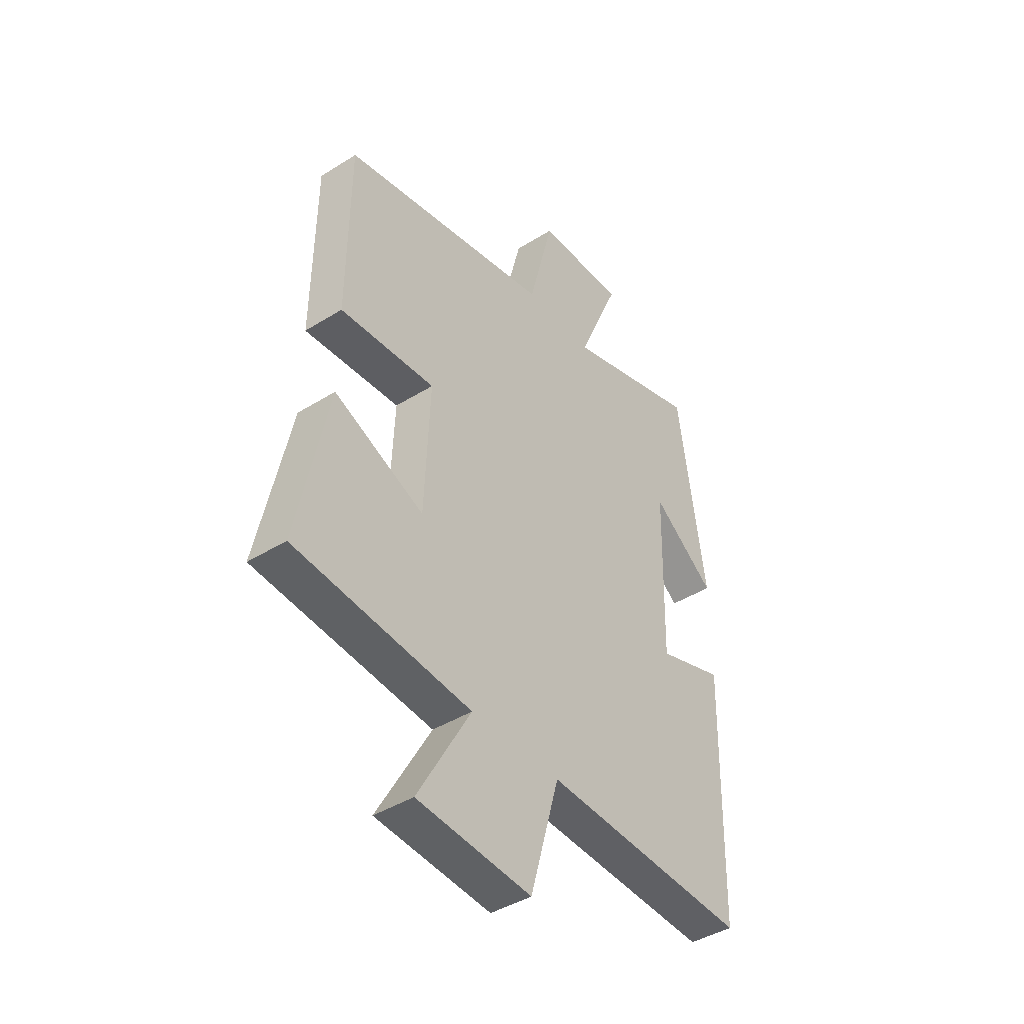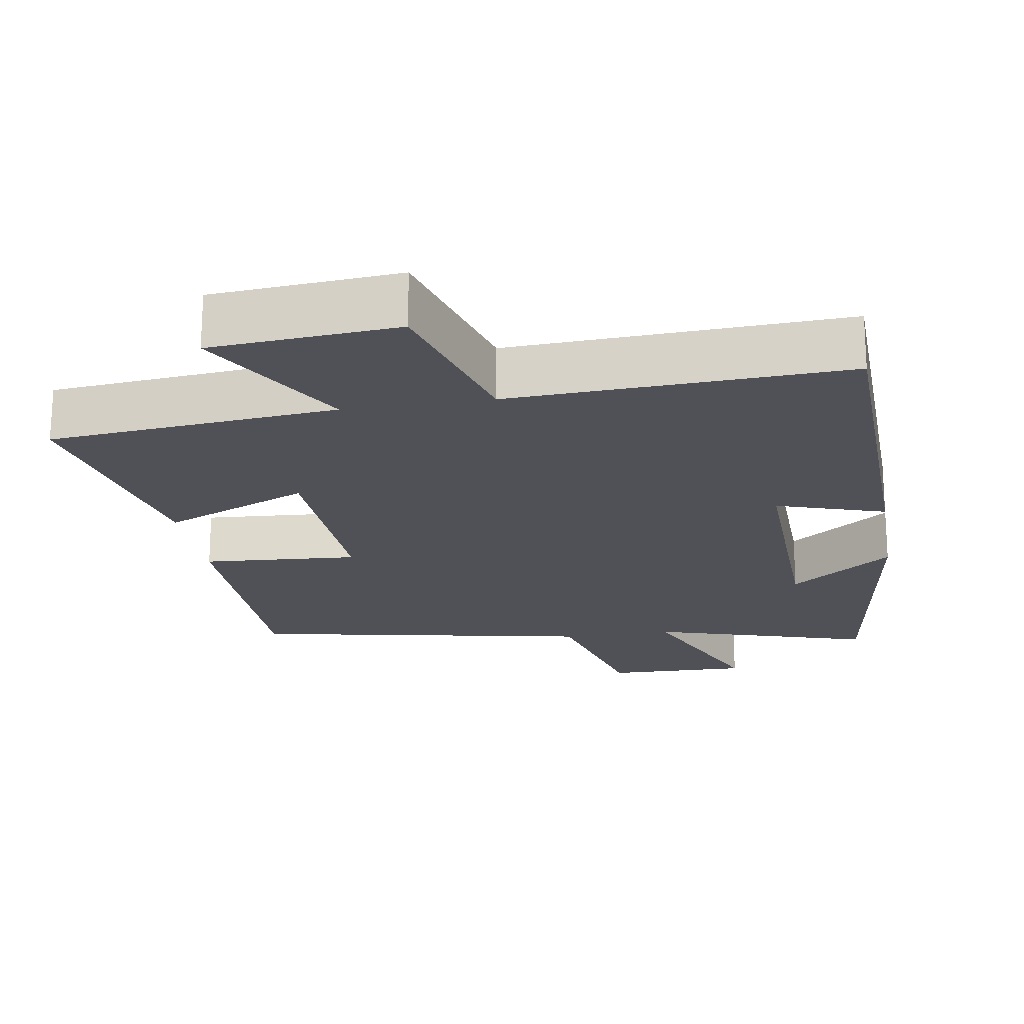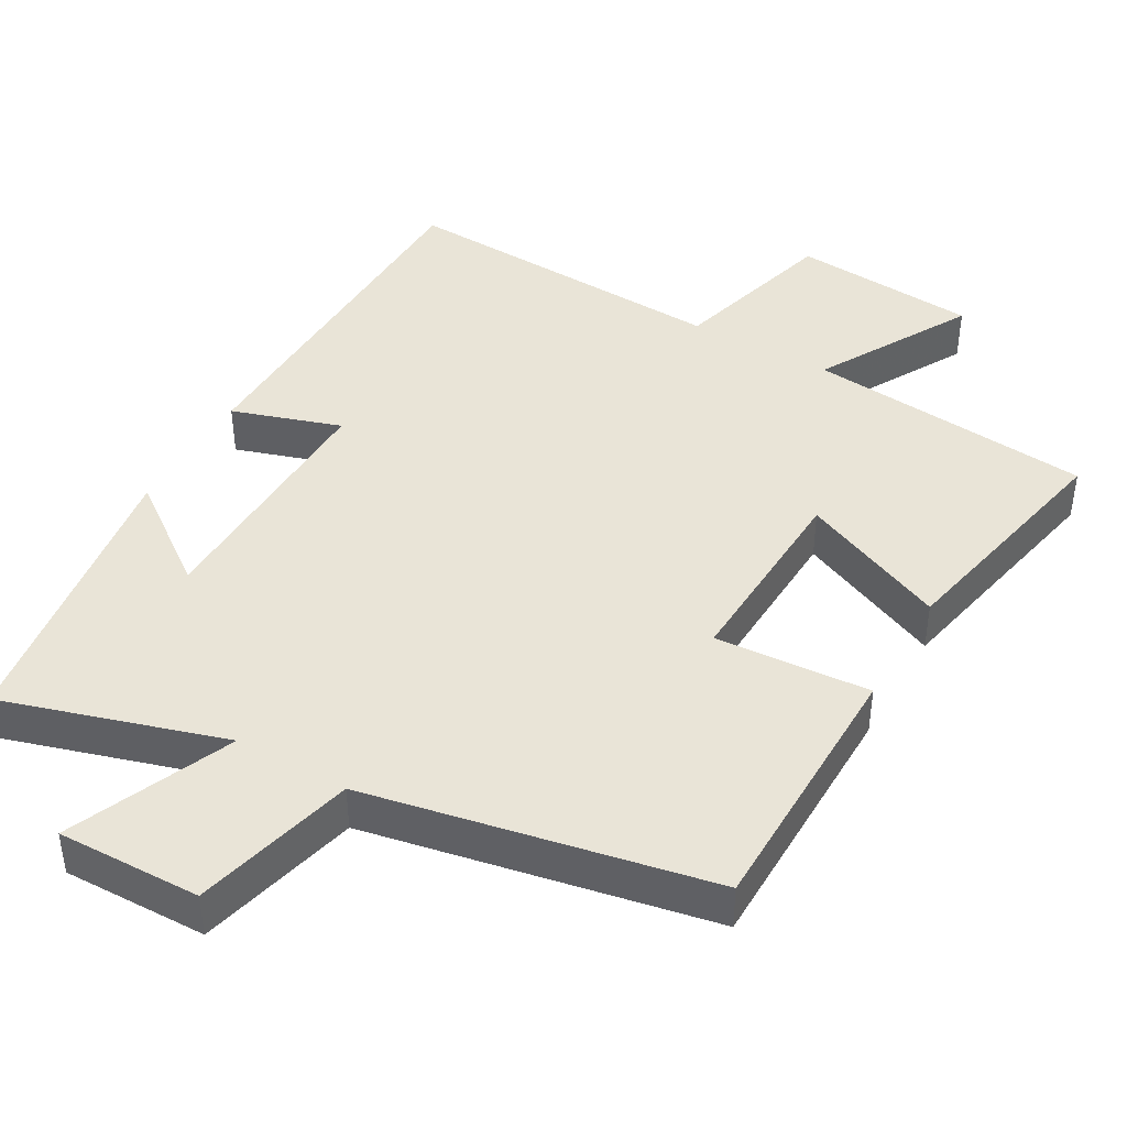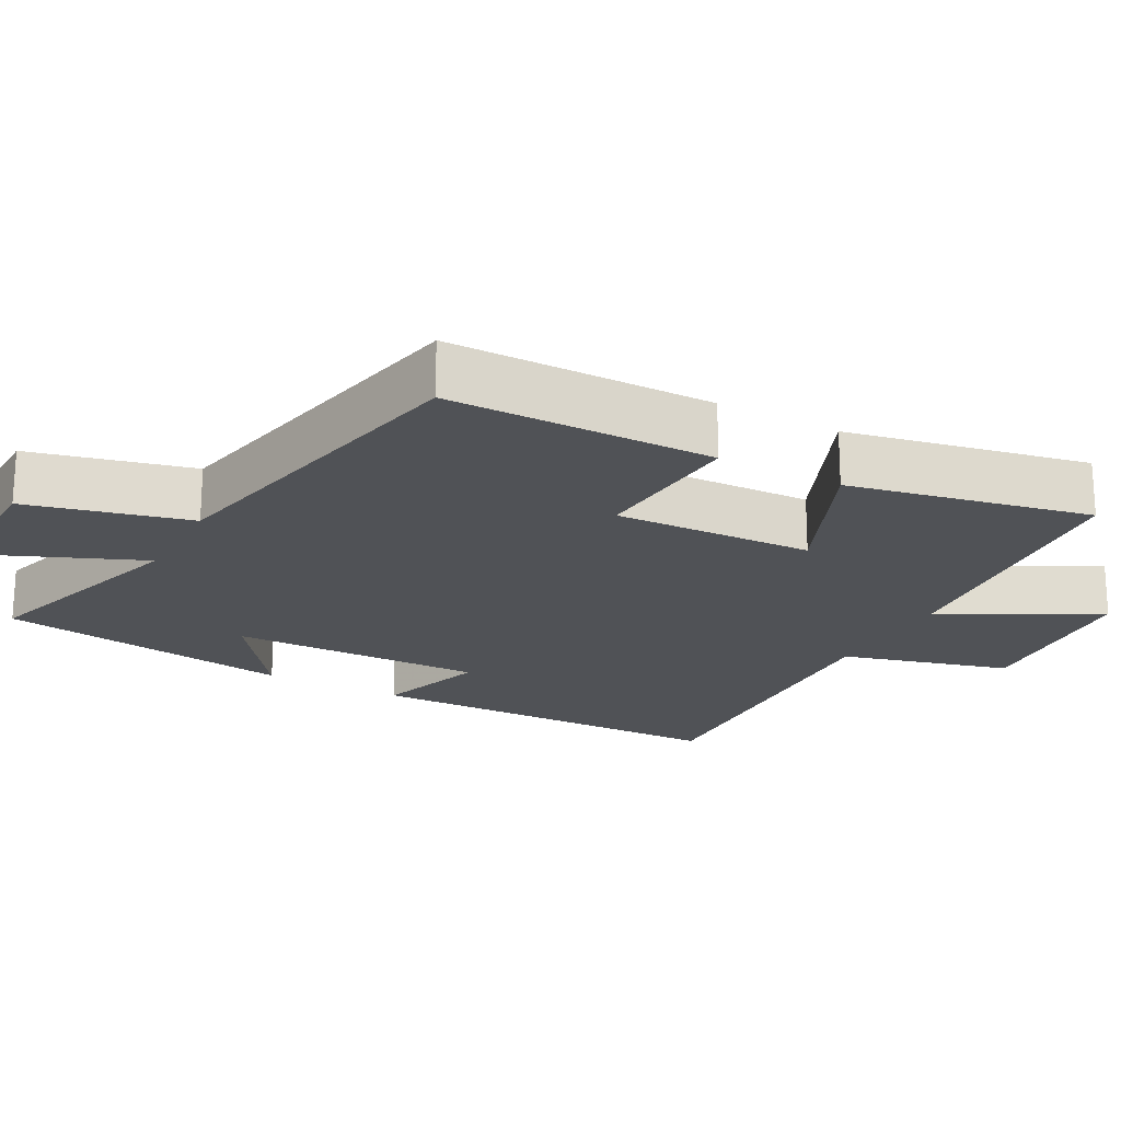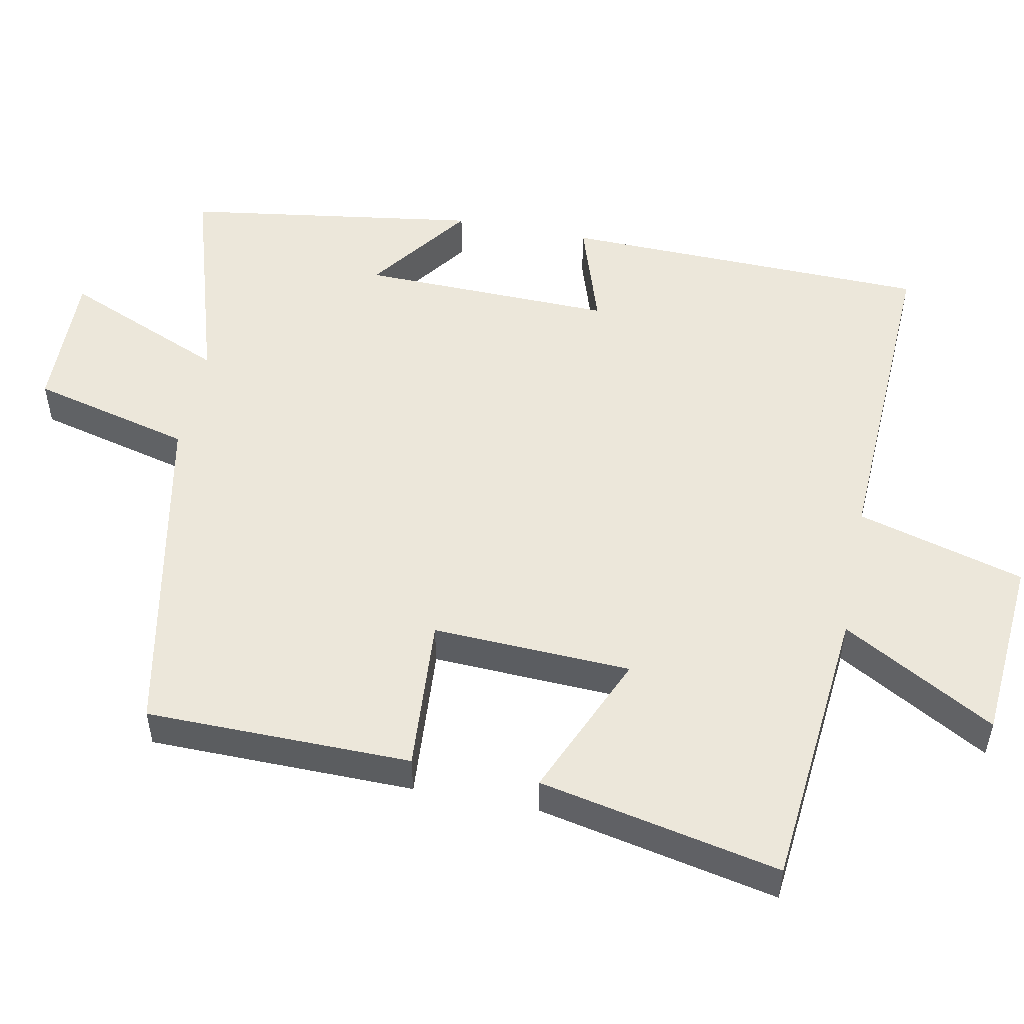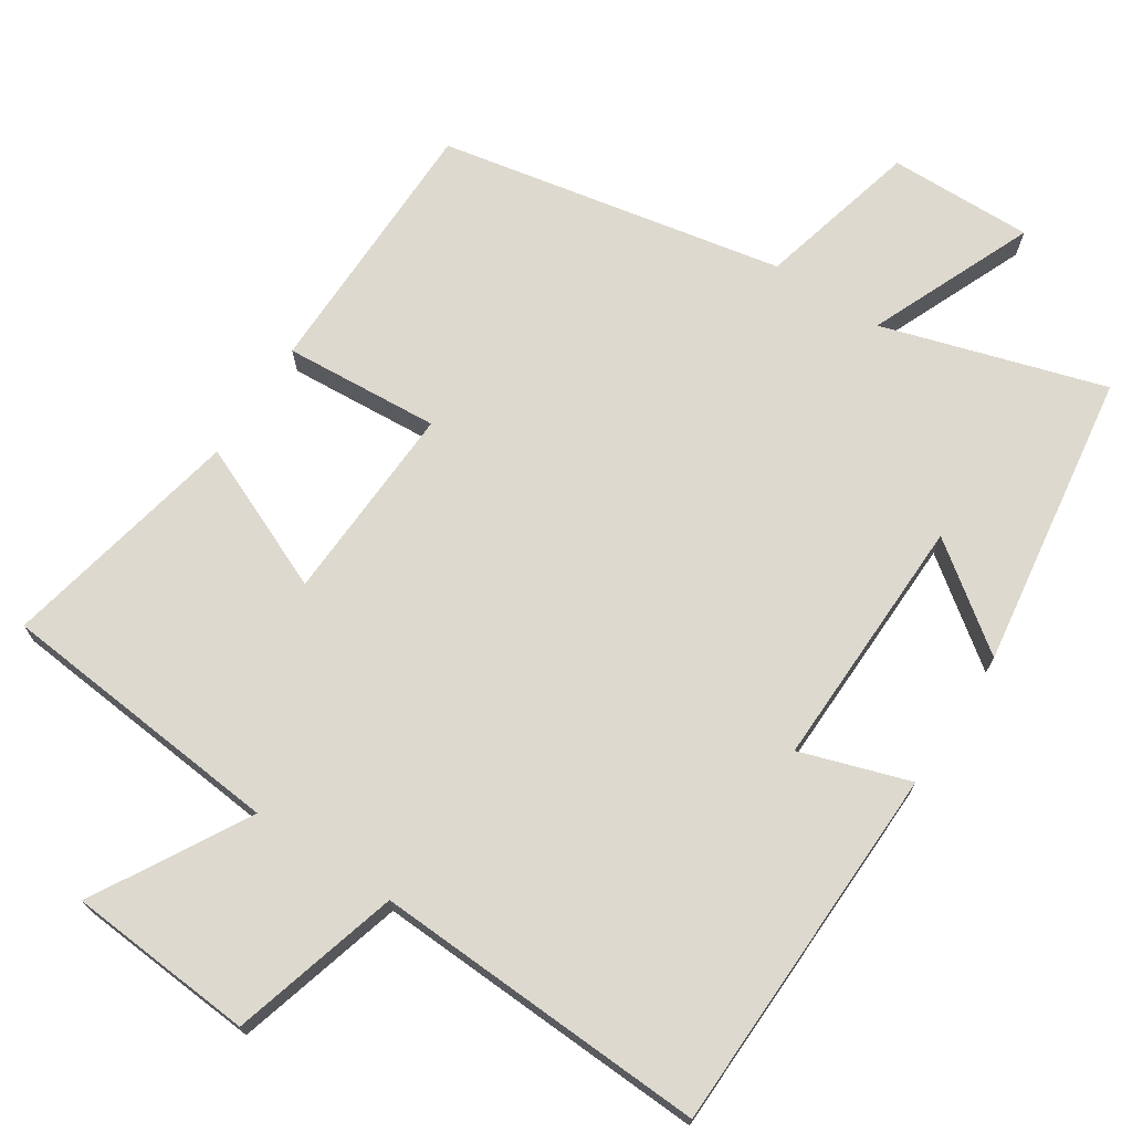
<metadata>
{"format":"obj","ext":"obj","renderer":"f3d","projection":"perspective","resolution":1024,"background":"white","views":[{"elev":-42.4,"azim":126.8,"up":"+Z"},{"elev":-20.3,"azim":-170.6,"up":"+Y"},{"elev":43.0,"azim":29.7,"up":"+Y"},{"elev":-20.8,"azim":61.4,"up":"+Y"},{"elev":51.7,"azim":101.2,"up":"+Y"},{"elev":71.7,"azim":-146.8,"up":"+Y"}]}
</metadata>
<code>
v 0.569 0.07 -0.463
v 0.174 0.07 -0.5
v 0.293 0.07 -0.711
v 0.037 0.07 -0.731
v -0.028 0.07 -0.5
v -0.488 0.07 -0.521
v -0.5 0.07 -0.011
v -0.35 0.07 -0.06
v -0.358 0.07 0.29
v -0.5 0.07 0.185
v -0.44 0.07 0.593
v -0.135 0.07 0.5
v -0.231 0.07 0.726
v -0.033 0.07 0.722
v 0.023 0.07 0.5
v 0.496 0.07 0.407
v 0.5 0.07 0.041
v 0.286 0.07 0.056
v 0.298 0.07 -0.218
v 0.5 0.07 -0.131
v 0.569 0 -0.463
v 0.174 0 -0.5
v 0.293 0 -0.711
v 0.037 0 -0.731
v -0.028 0 -0.5
v -0.488 0 -0.521
v -0.5 0 -0.011
v -0.35 0 -0.06
v -0.358 0 0.29
v -0.5 0 0.185
v -0.44 0 0.593
v -0.135 0 0.5
v -0.231 0 0.726
v -0.033 0 0.722
v 0.023 0 0.5
v 0.496 0 0.407
v 0.5 0 0.041
v 0.286 0 0.056
v 0.298 0 -0.218
v 0.5 0 -0.131
f 19 20 1 2
f 18 19 2
f 15 16 17 18
f 15 18 2
f 12 13 14 15
f 12 15 2
f 9 10 11 12
f 8 9 12 2
f 5 6 7 8
f 5 8 2 3
f 3 4 5
f 22 21 40 39
f 22 39 38
f 38 37 36 35
f 22 38 35
f 35 34 33 32
f 22 35 32
f 32 31 30 29
f 22 32 29 28
f 28 27 26 25
f 23 22 28 25
f 25 24 23
f 1 21 22 2
f 2 22 23 3
f 3 23 24 4
f 4 24 25 5
f 5 25 26 6
f 6 26 27 7
f 7 27 28 8
f 8 28 29 9
f 9 29 30 10
f 10 30 31 11
f 11 31 32 12
f 12 32 33 13
f 13 33 34 14
f 14 34 35 15
f 15 35 36 16
f 16 36 37 17
f 17 37 38 18
f 18 38 39 19
f 19 39 40 20
f 20 40 21 1

</code>
